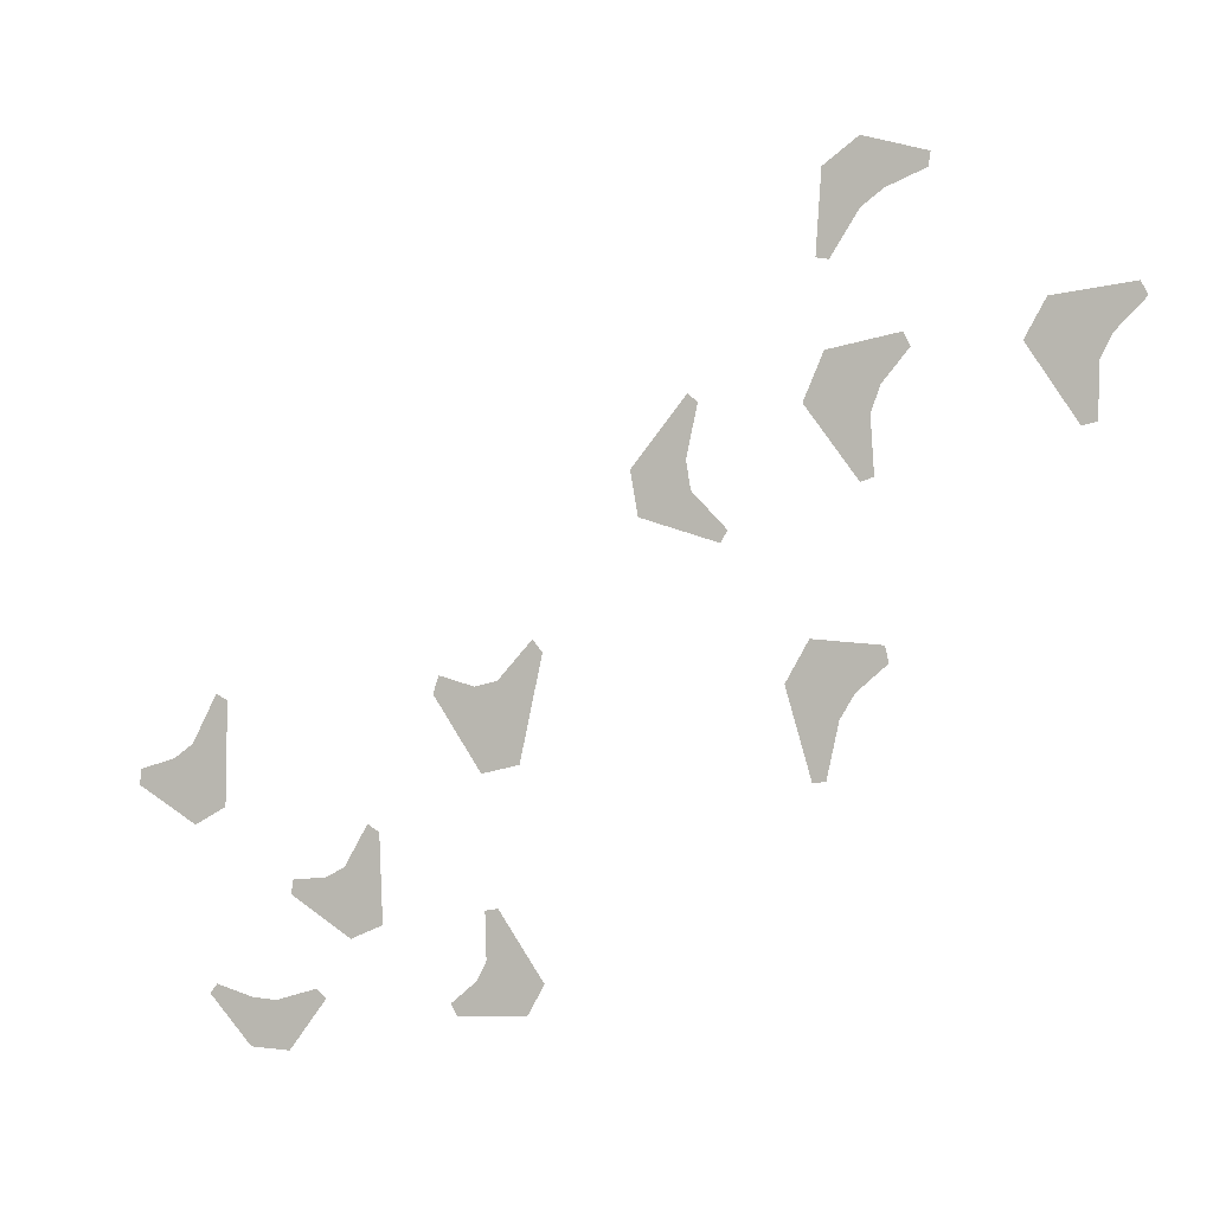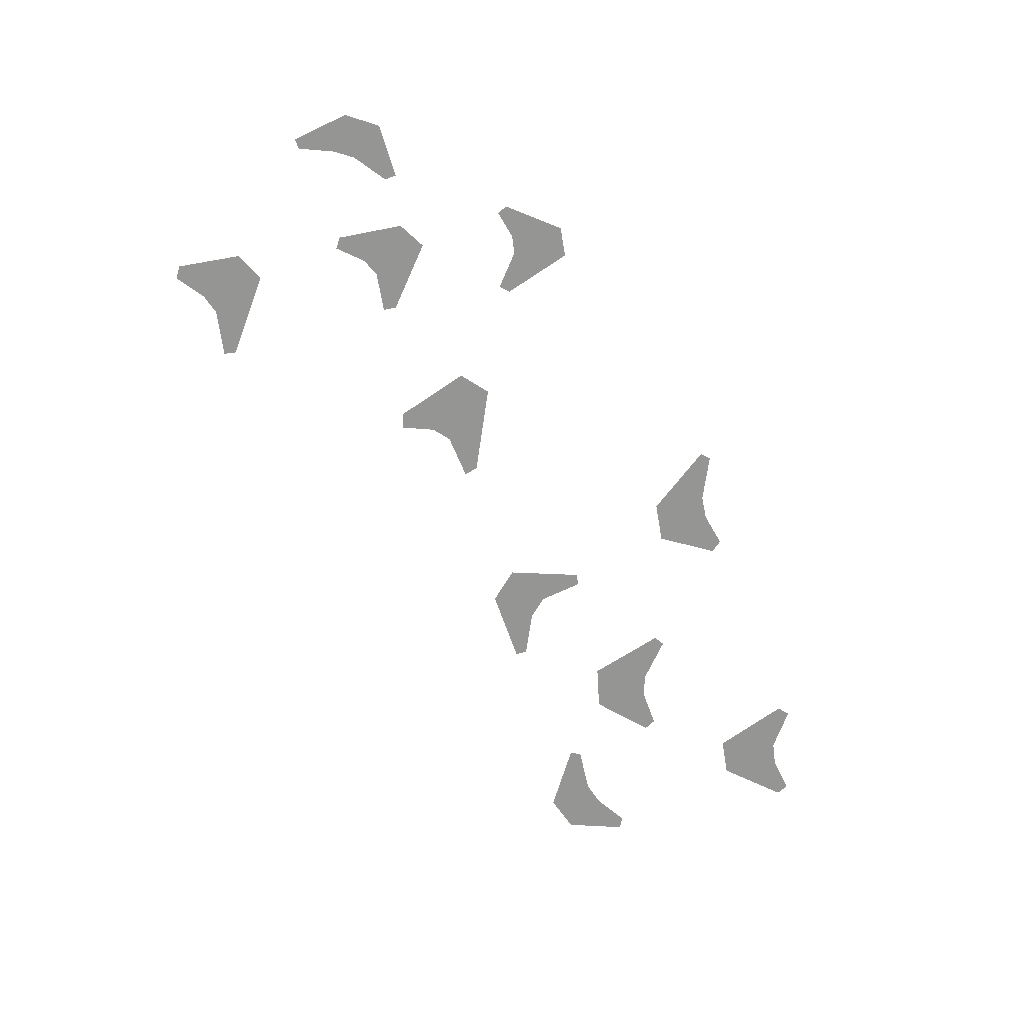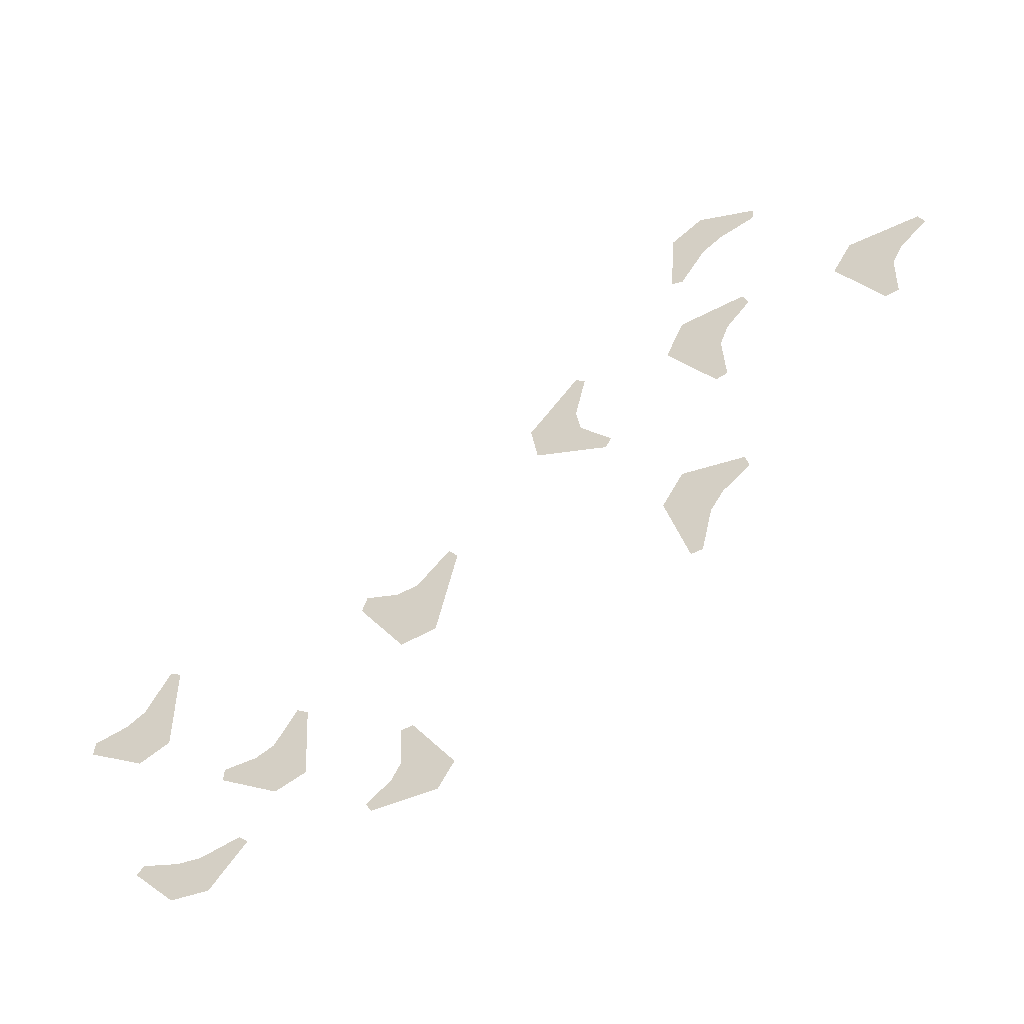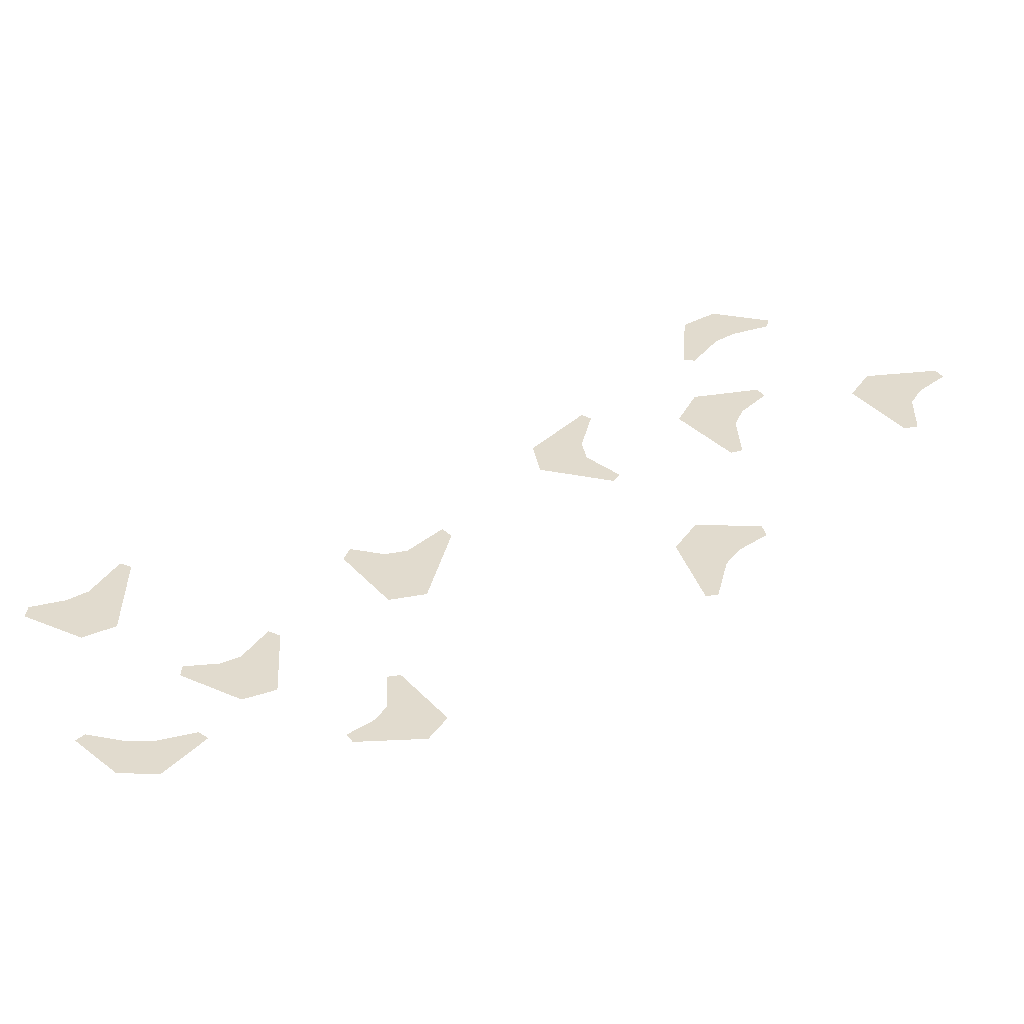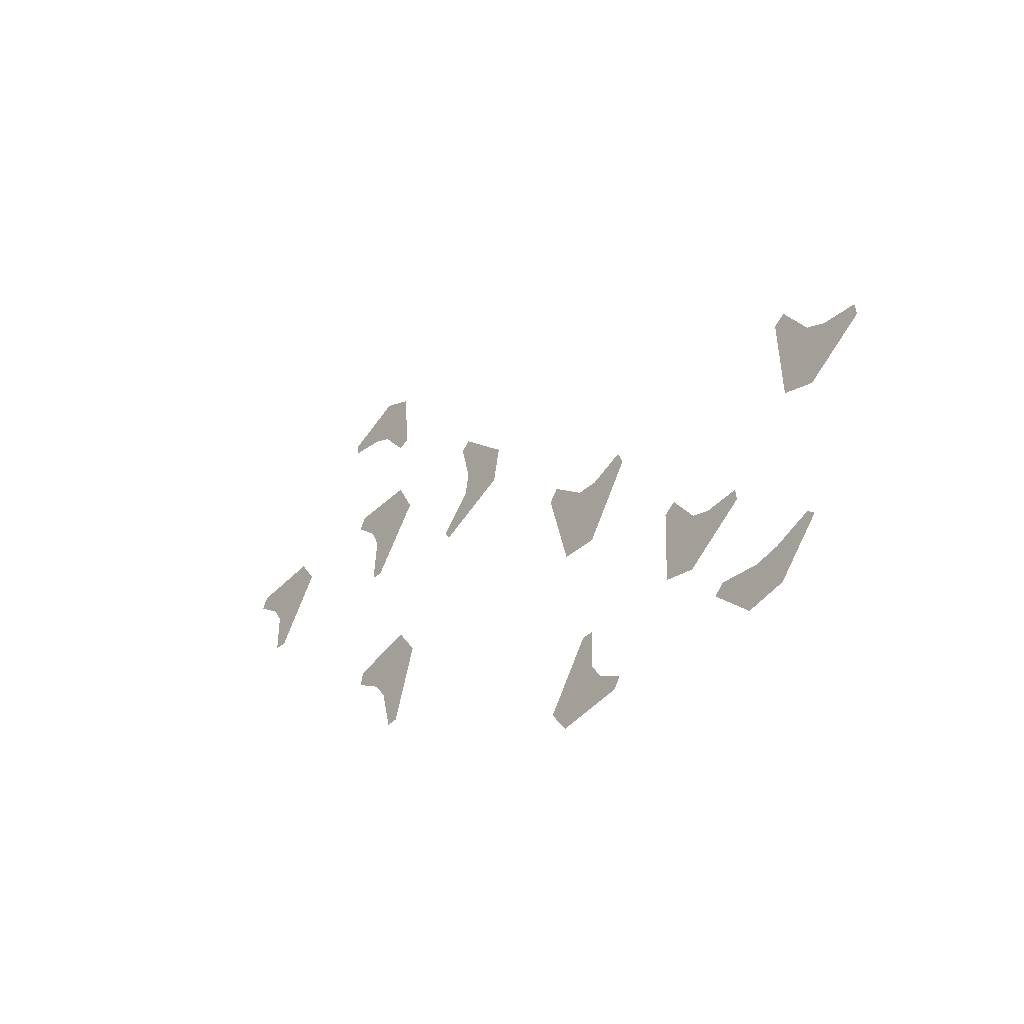
<metadata>
{"format":"obj","ext":"obj","renderer":"f3d","projection":"perspective","resolution":1024,"background":"white","views":[{"elev":-4.5,"azim":-155.9,"up":"+Z"},{"elev":-67.4,"azim":159.0,"up":"+Y"},{"elev":-49.5,"azim":-155.2,"up":"+Z"},{"elev":-55.3,"azim":-177.7,"up":"+Z"},{"elev":-47.9,"azim":50.9,"up":"+Z"}]}
</metadata>
<code>
g SandDents
v -6.054 -0.0001421 2.386
v -5.742 -0.0001421 2.285
v -4.463 -0.0001421 4.046
v -5.976 -0.0001421 3.723
v -6.211 -0.0001421 4.331
v -4.961 -0.0001421 5.147
v -6.869 -0.0001421 5.085
v -6.714 -0.0001421 5.419
v -5.78 -0.0001421 8.135
v -5.082 -0.0001421 7.086
v -4.777 -0.0001421 7.151
v -4.925 -0.0001421 9.109
v -6.324 -0.0001421 8.512
v -7.296 -0.0001421 8.863
v -7.35 -0.0001421 9.199
v -5.792 -0.0001421 9.7
v -2.747 -0.0001421 1.406
v -2.579 -0.0001421 1.13
v -0.6542 -0.0001421 1.776
v -1.9 -0.0001421 2.294
v -0.4694 -0.0001421 2.831
v -1.784 -0.0001421 2.963
v -1.819 -0.0001421 4.417
v -2.064 -0.0001421 4.217
v -4.946 -0.0001421 -3.989
v -4.635 -0.0001421 -4.026
v -4.027 -0.0001421 -1.929
v -5.244 -0.0001421 -2.707
v -5.598 -0.0001421 -2.149
v -6.343 -0.0001421 -1.542
v -4.592 -0.0001421 -0.9817
v -6.258 -0.0001421 -1.162
v -10.84 -0.0001421 3.268
v -10.47 -0.0001421 3.199
v -9.287 -0.0001421 5.045
v -10.86 -0.0001421 4.508
v -11.16 -0.0001421 5.069
v -9.811 -0.0001421 5.932
v -11.9 -0.0001421 5.772
v -11.73 -0.0001421 6.095
v 5.588 -0.0001421 -7.133
v 6.398 -0.0001421 -7.455
v 7.956 -0.0001421 -6.475
v 7.056 -0.0001421 -6.078
v 7.929 -0.0001421 -6.138
v 6.577 -0.0001421 -5.843
v 5.691 -0.0001421 -5.062
v 5.995 -0.0001421 -4.871
v 10.09 -0.0001421 -8.754
v 9.904 -0.0001421 -8.54
v 8.944 -0.0001421 -8.821
v 8.323 -0.0001421 -8.868
v 8.979 -0.0001421 -9.936
v 7.03 -0.0001421 -8.809
v 7.965 -0.0001421 -9.995
v 7.279 -0.0001421 -8.588
v 1.993 -0.0001421 -9.071
v 3.71 -0.0001421 -9.101
v 3.868 -0.0001421 -8.836
v 1.571 -0.0001421 -8.355
v 3.232 -0.0001421 -8.331
v 2.99 -0.0001421 -7.879
v 2.709 -0.0001421 -6.729
v 3.029 -0.0001421 -6.779
v 2.191 -0.0001421 -3.576
v 3.132 -0.0001421 -3.766
v 4.348 -0.0001421 -1.977
v 3.313 -0.0001421 -1.83
v 4.208 -0.0001421 -1.561
v 2.748 -0.0001421 -1.718
v 1.639 -0.0001421 -1.117
v 1.884 -0.0001421 -0.8148
v 9.734 -0.0001421 -4.478
v 10.54 -0.0001421 -4.892
v 12.09 -0.0001421 -3.959
v 11.14 -0.0001421 -3.346
v 12.05 -0.0001421 -3.586
v 10.64 -0.0001421 -3.009
v 9.717 -0.0001421 -2.022
v 10.02 -0.0001421 -1.859
g SandDents_0
f 3 2 1
f 1 4 3
f 4 5 3
f 5 6 3
f 5 7 6
f 7 8 6
f 11 10 9
f 9 12 11
f 9 13 12
f 13 14 12
f 14 15 12
f 15 16 12
f 19 18 17
f 17 20 19
f 20 21 19
f 20 22 21
f 22 23 21
f 22 24 23
f 27 26 25
f 25 28 27
f 28 29 27
f 29 30 27
f 30 31 27
f 30 32 31
f 35 34 33
f 33 36 35
f 36 37 35
f 37 38 35
f 37 39 38
f 39 40 38
f 43 42 41
f 41 44 43
f 44 45 43
f 41 46 44
f 41 47 46
f 47 48 46
f 51 50 49
f 52 51 49
f 49 53 52
f 54 52 53
f 53 55 54
f 54 56 52
f 59 58 57
f 57 60 59
f 60 61 59
f 60 62 61
f 60 63 62
f 63 64 62
f 67 66 65
f 65 68 67
f 67 68 69
f 65 70 68
f 65 71 70
f 71 72 70
f 75 74 73
f 73 76 75
f 76 77 75
f 73 78 76
f 73 79 78
f 79 80 78

</code>
